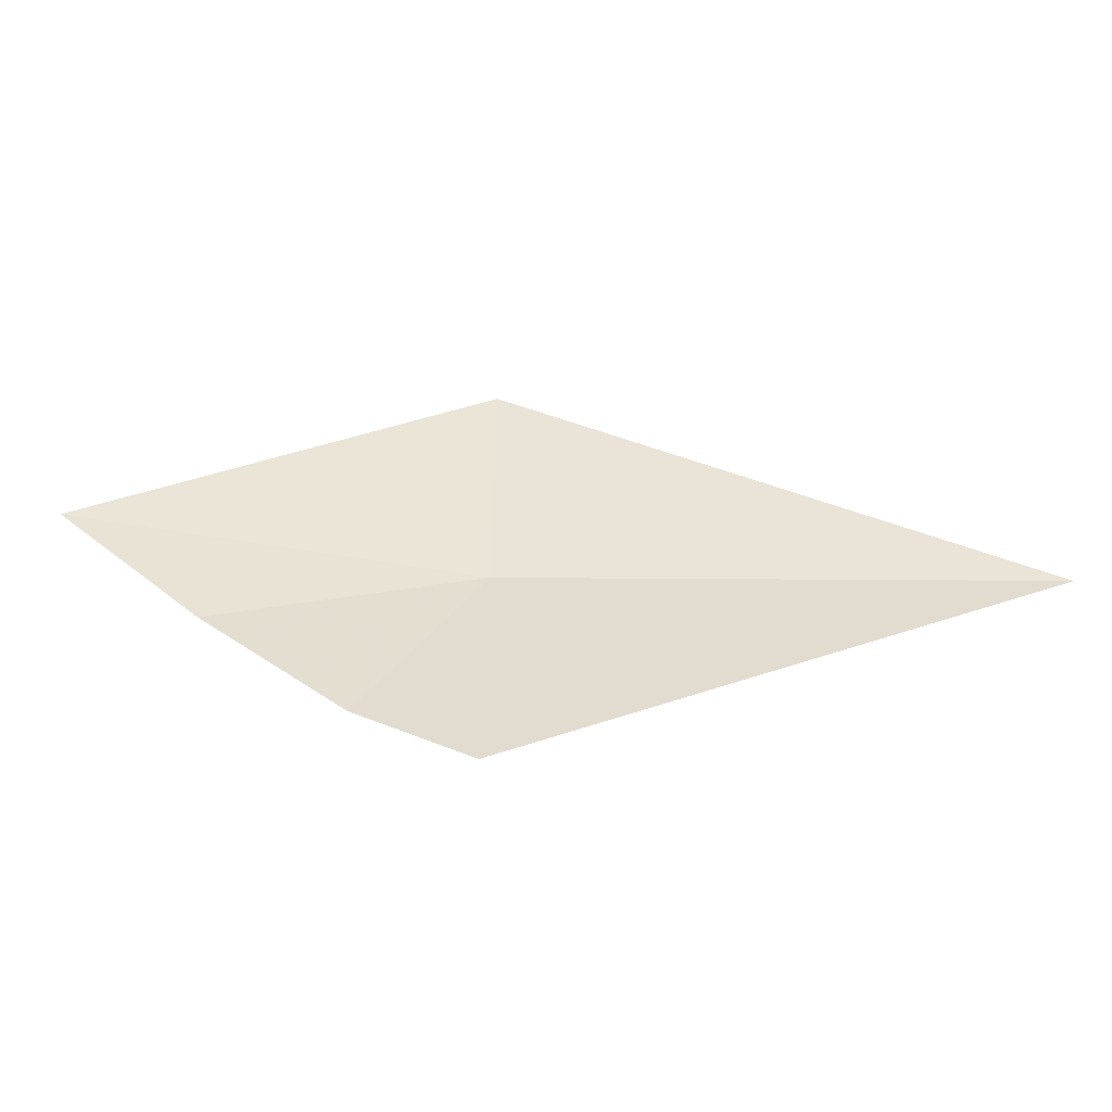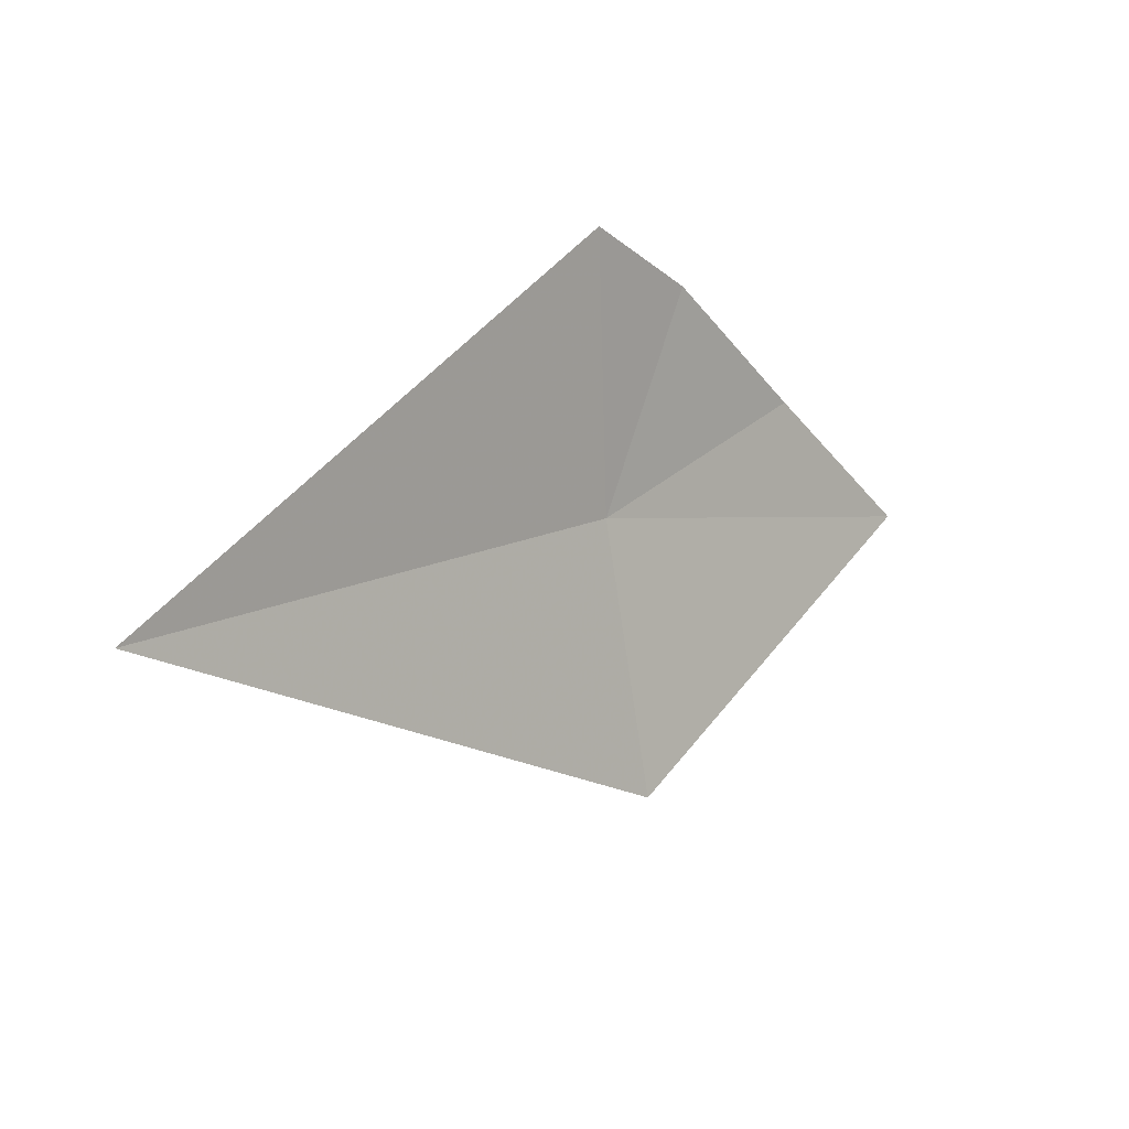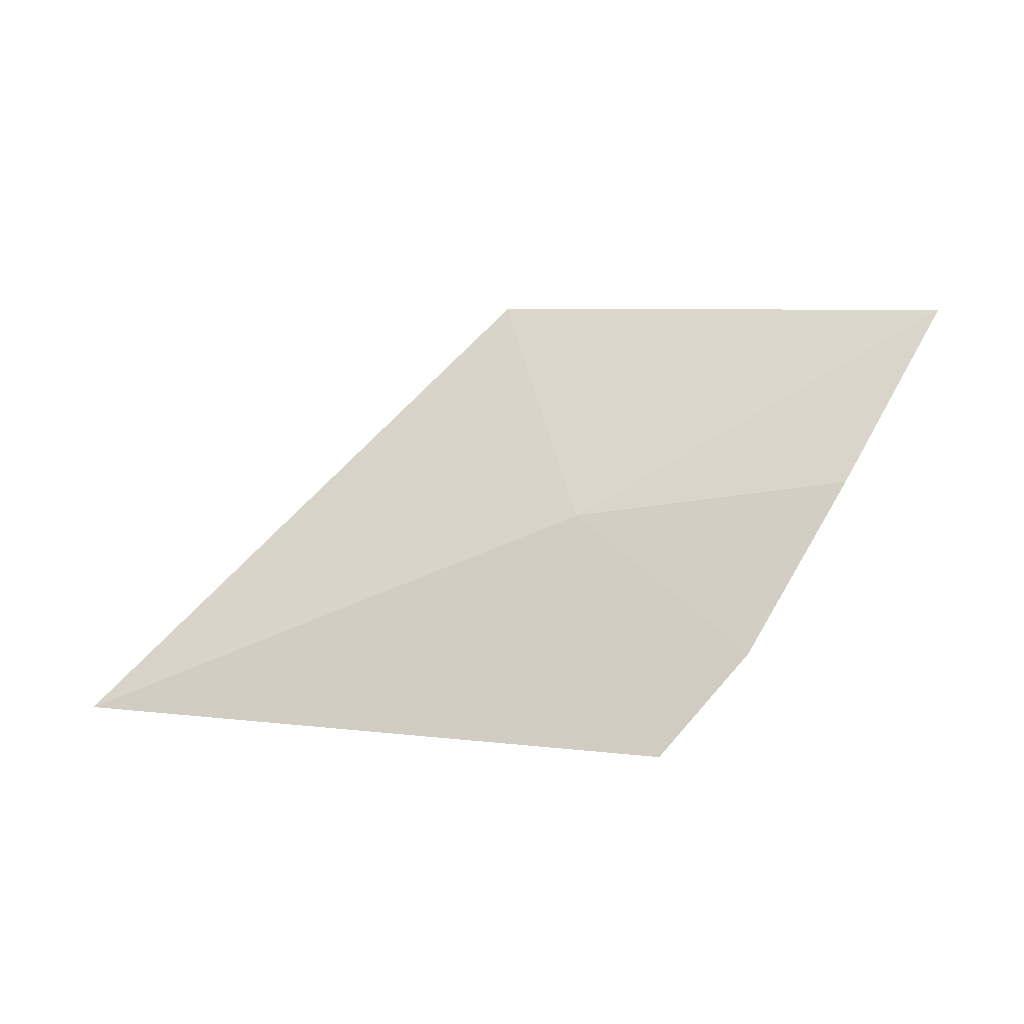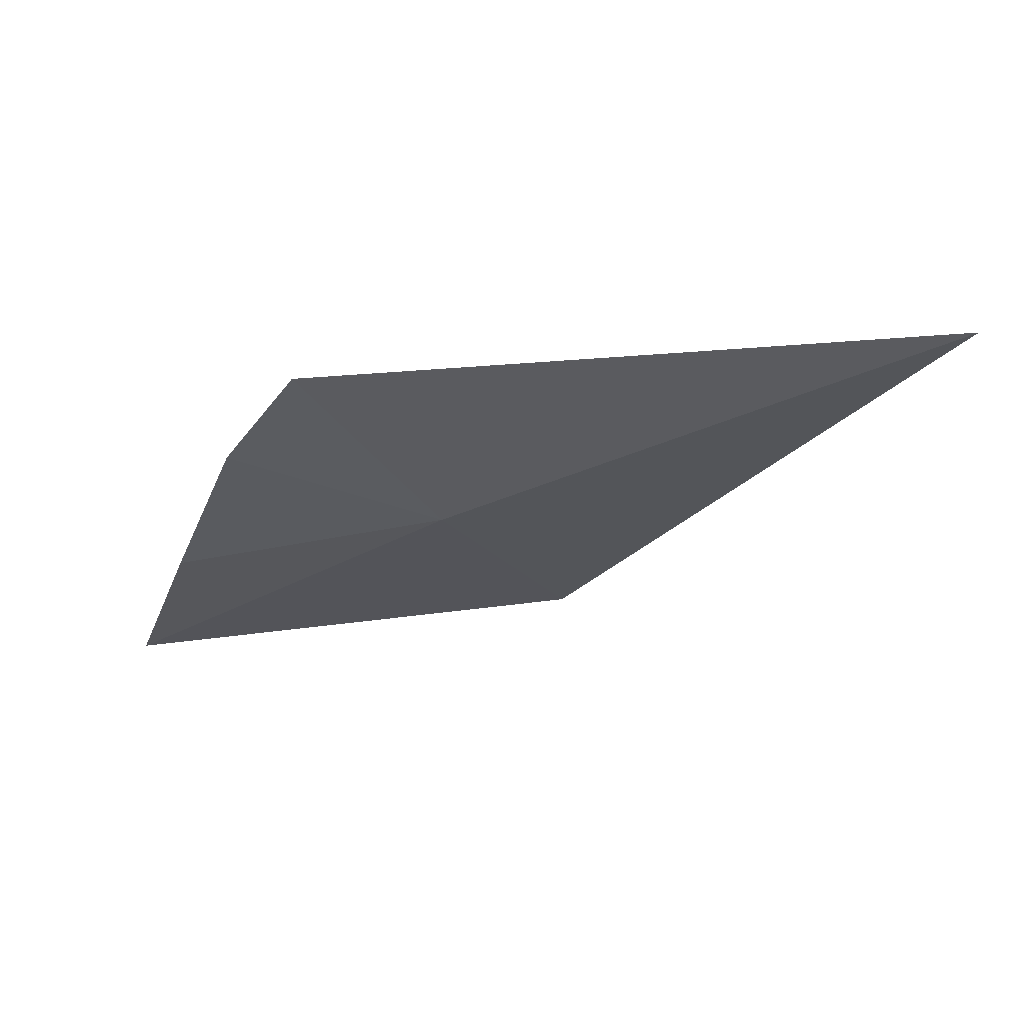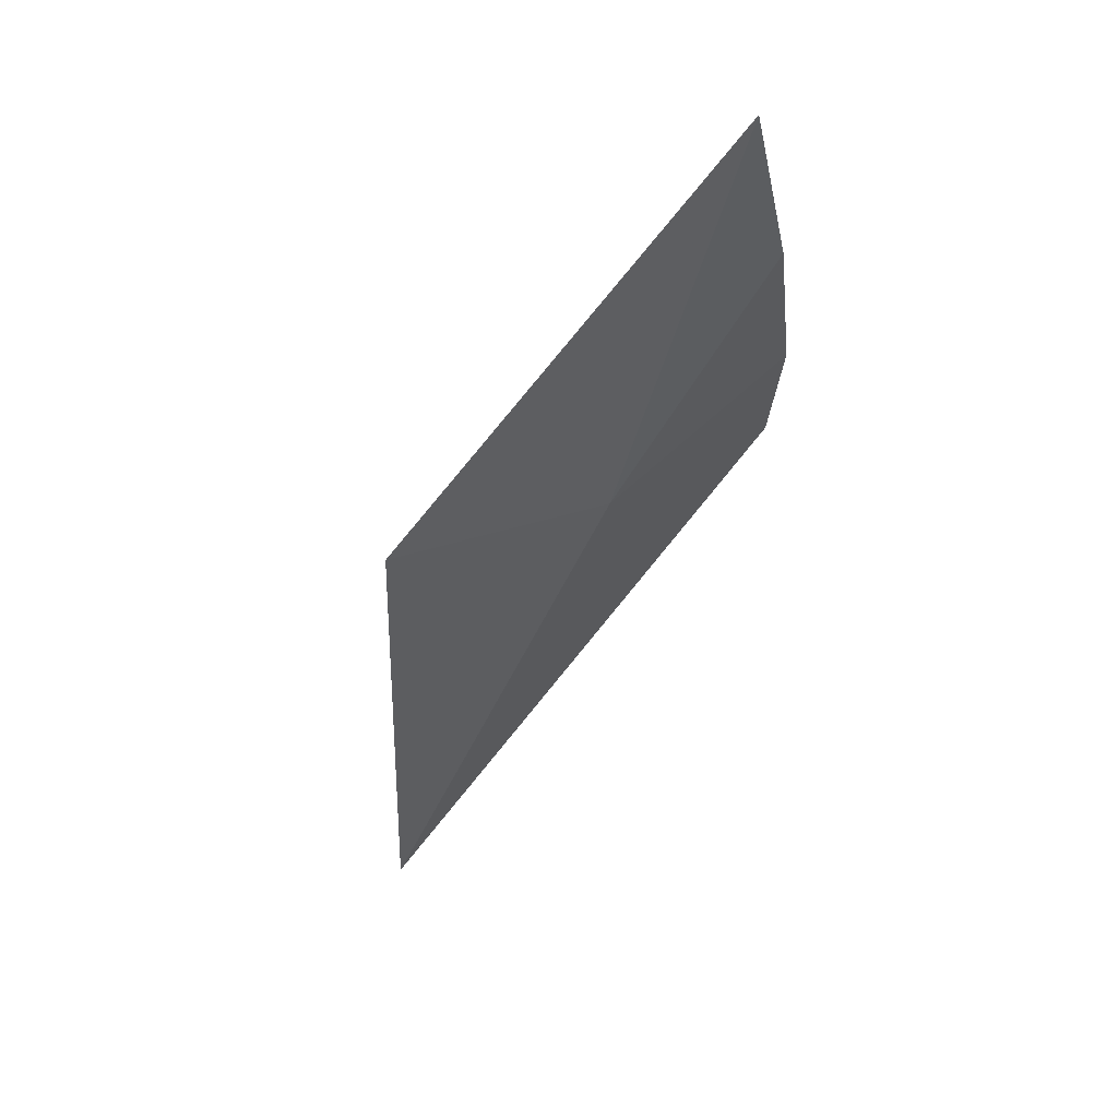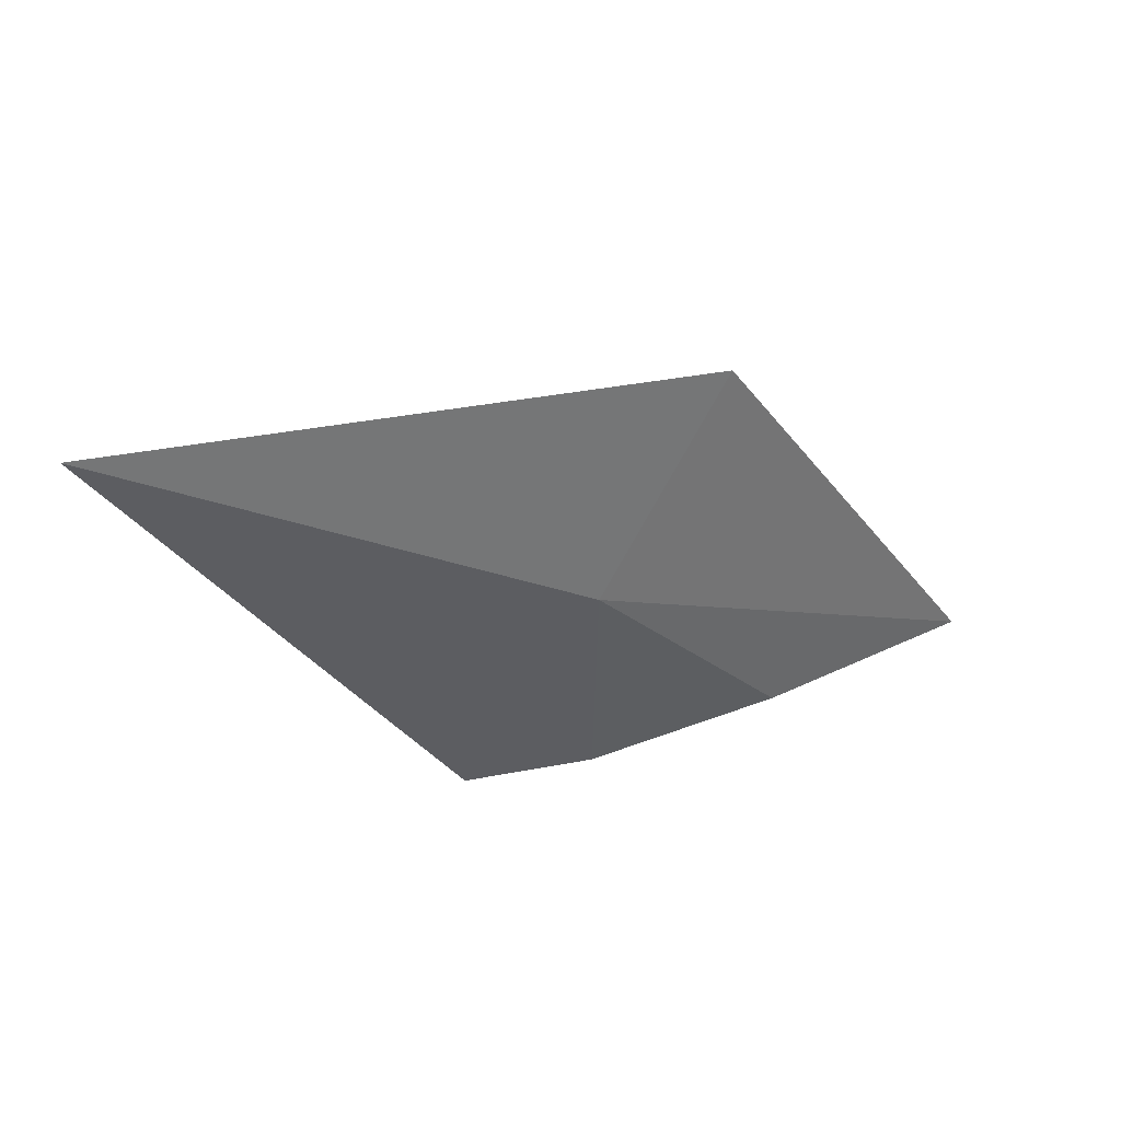
<metadata>
{"format":"obj","ext":"obj","renderer":"f3d","projection":"perspective","resolution":1024,"background":"white","views":[{"elev":6.5,"azim":154.8,"up":"+Z"},{"elev":53.1,"azim":-41.4,"up":"+Y"},{"elev":-77.6,"azim":-5.7,"up":"+Z"},{"elev":31.6,"azim":-167.5,"up":"+Y"},{"elev":-77.9,"azim":64.3,"up":"+Y"},{"elev":-23.1,"azim":-61.7,"up":"+Z"}]}
</metadata>
<code>
v -138.5 -45.79 21.33
v -139.1 -45.47 21.33
v -138.4 -45.53 21.17
v -138.3 -45.66 21.2
v -138.6 -46.03 21.53
v -138.1 -46.1 21.39
v -138.2 -45.88 21.29
f 1 4 3
f 1 5 6
f 1 6 7
f 1 7 4
f 1 3 2
f 1 2 5

</code>
